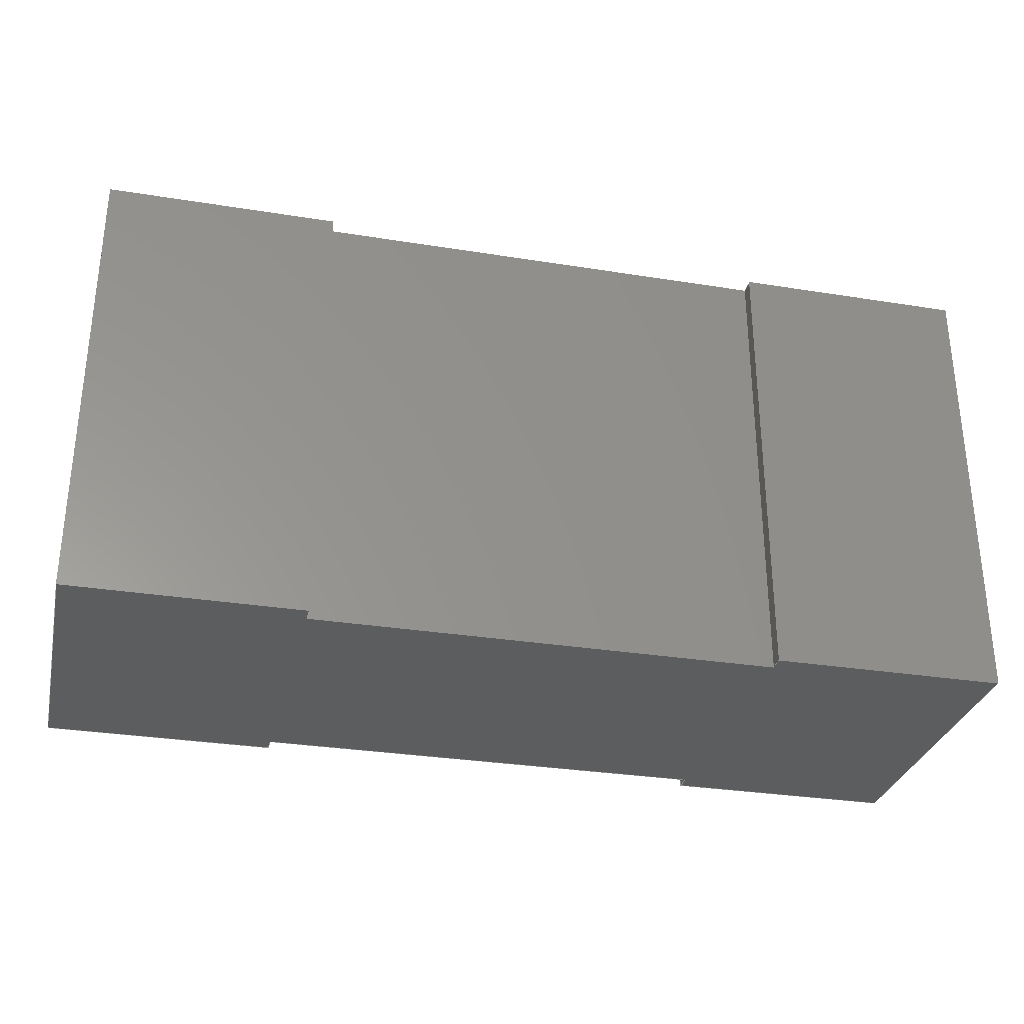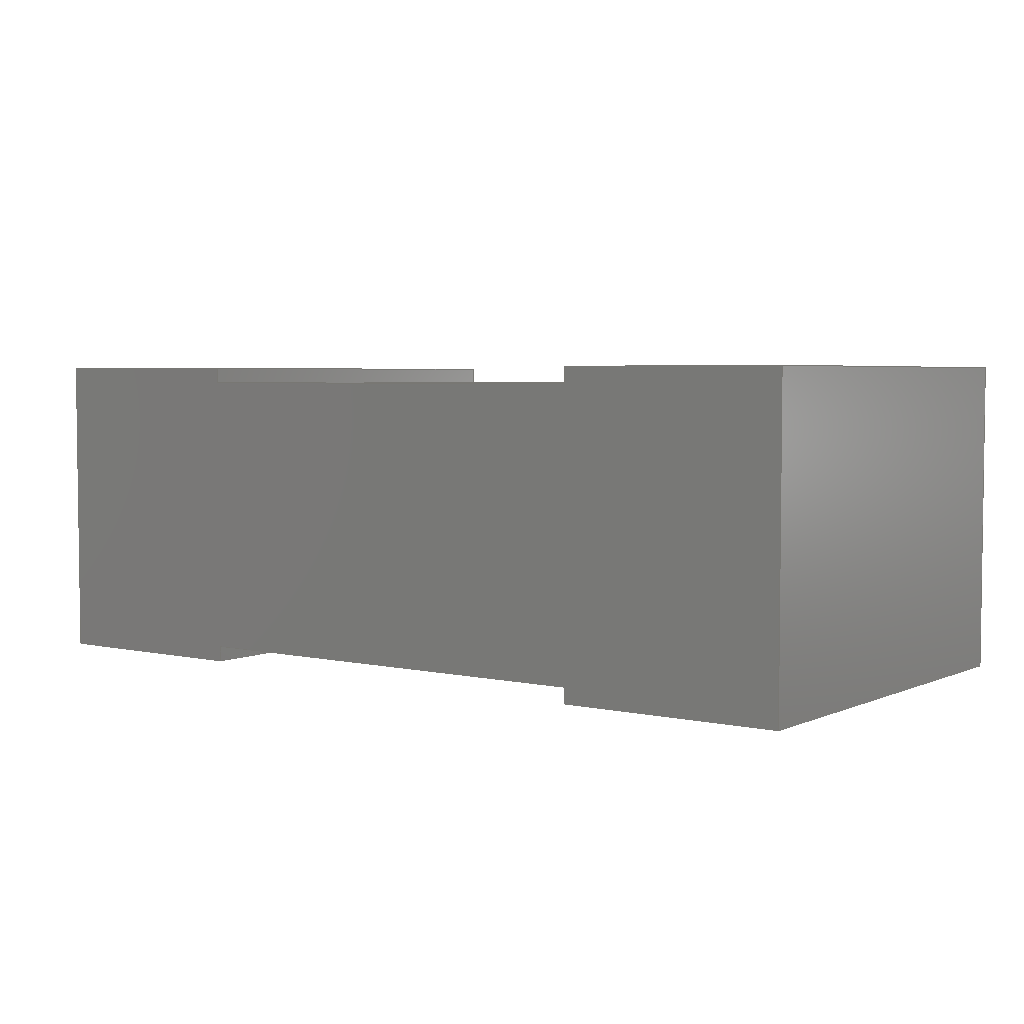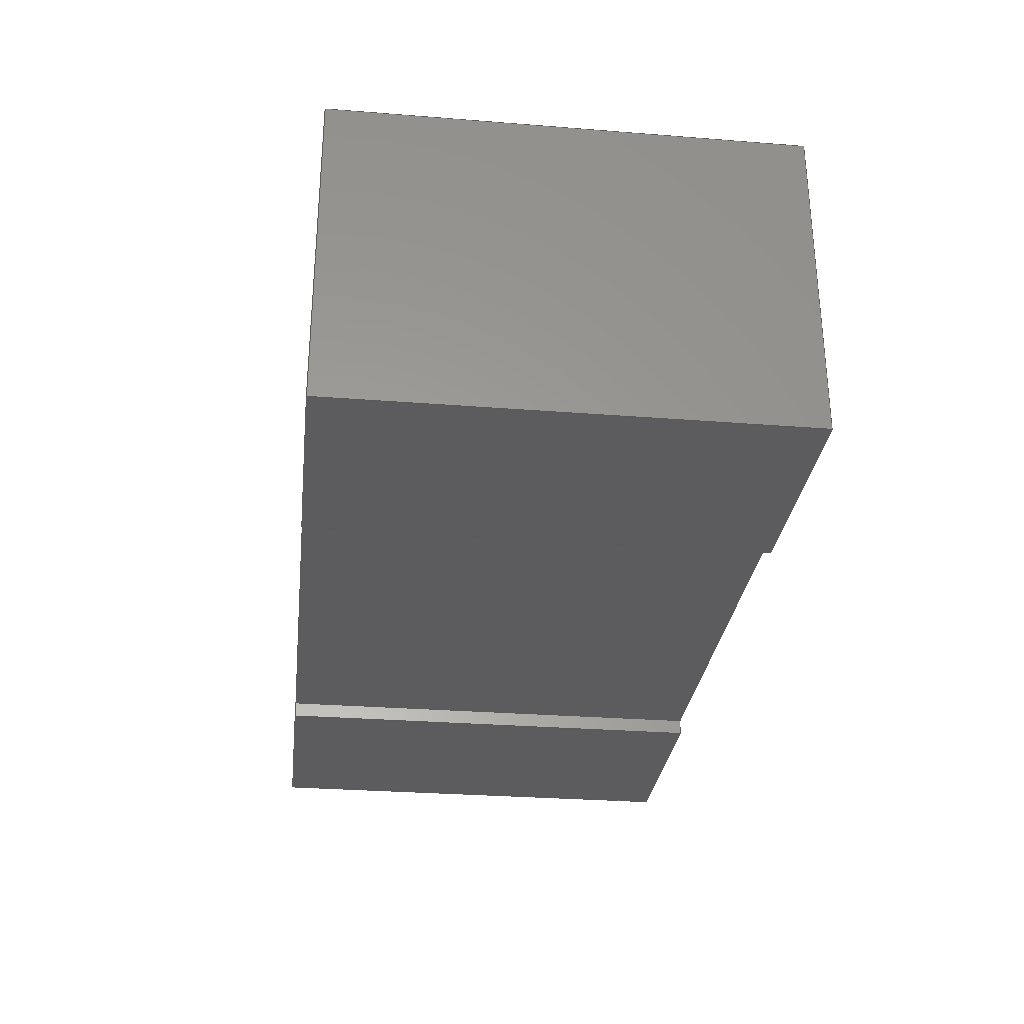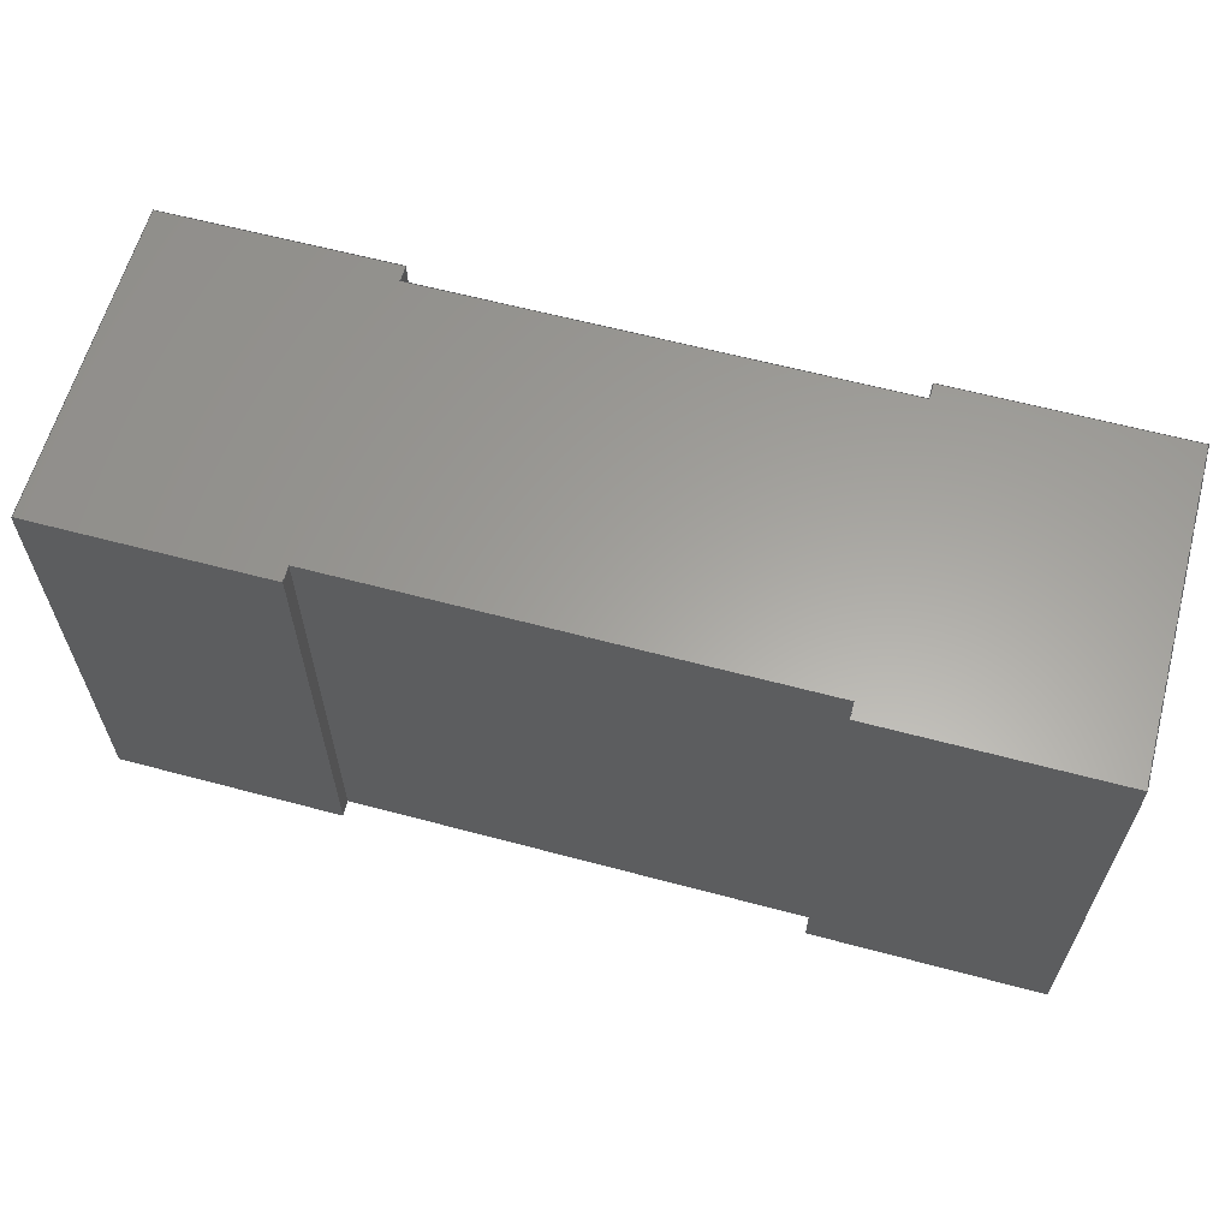
<metadata>
{"format":"step","ext":"step","renderer":"f3d","projection":"perspective","resolution":1024,"background":"white","views":[{"elev":-30.7,"azim":-13.0,"up":"+Y"},{"elev":4.1,"azim":36.2,"up":"+Z"},{"elev":-29.6,"azim":-96.6,"up":"+Z"},{"elev":61.6,"azim":15.2,"up":"+Y"}]}
</metadata>
<code>
ISO-10303-21;
DATA;
#1=APPLICATION_PROTOCOL_DEFINITION('international standard',  'automotive_design',2000,#2);
#2=APPLICATION_CONTEXT(  'core data for automotive mechanical design processes');
#3=SHAPE_DEFINITION_REPRESENTATION(#4,#10);
#4=PRODUCT_DEFINITION_SHAPE('','',#5);
#5=PRODUCT_DEFINITION('design','',#6,#9);
#6=PRODUCT_DEFINITION_FORMATION('','',#7);
#7=PRODUCT('Pad','Pad','',(#8));
#8=PRODUCT_CONTEXT('',#2,'mechanical');
#9=PRODUCT_DEFINITION_CONTEXT('part definition',#2,'design');
#10=ADVANCED_BREP_SHAPE_REPRESENTATION('',(#11,#15),#281);
#11=AXIS2_PLACEMENT_3D('',#12,#13,#14);
#12=CARTESIAN_POINT('',(0,0,0));
#13=DIRECTION('',(0,0,1));
#14=DIRECTION('',(1,0,-0));
#15=MANIFOLD_SOLID_BREP('',#16);
#16=CLOSED_SHELL('',(#17,#47,#68,#87,#108,#127,#146,#167,#186,#205,    #224,#243,#256,#275));
#17=ADVANCED_FACE('',(#18),#44,.F.);
#18=FACE_BOUND('',#19,.F.);
#19=EDGE_LOOP('',(#20,#29,#36,#41));
#20=ORIENTED_EDGE('',*,*,#21,.T.);
#21=EDGE_CURVE('',#22,#24,#26,.T.);
#22=VERTEX_POINT('',#23);
#23=CARTESIAN_POINT('',(-0.5,0.25,5.551e-17));
#24=VERTEX_POINT('',#25);
#25=CARTESIAN_POINT('',(-0.5,-0.25,-5.551e-17));
#26=LINE('',#23,#27);
#27=VECTOR('',#28,1);
#28=DIRECTION('',(0,-1,-2.22e-16));
#29=ORIENTED_EDGE('',*,*,#30,.T.);
#30=EDGE_CURVE('',#24,#31,#33,.T.);
#31=VERTEX_POINT('',#32);
#32=CARTESIAN_POINT('',(-0.25,-0.25,-5.551e-17));
#33=LINE('',#25,#34);
#34=VECTOR('',#35,1);
#35=DIRECTION('',(1,0,0));
#36=ORIENTED_EDGE('',*,*,#37,.F.);
#37=EDGE_CURVE('',#38,#31,#40,.T.);
#38=VERTEX_POINT('',#39);
#39=CARTESIAN_POINT('',(-0.25,0.25,5.551e-17));
#40=LINE('',#39,#27);
#41=ORIENTED_EDGE('',*,*,#42,.F.);
#42=EDGE_CURVE('',#22,#38,#43,.T.);
#43=LINE('',#23,#34);
#44=PLANE('',#45);
#45=AXIS2_PLACEMENT_3D('',#23,#46,#35);
#46=DIRECTION('',(0,-2.22e-16,1));
#47=ADVANCED_FACE('',(#48),#65,.F.);
#48=FACE_BOUND('',#49,.F.);
#49=EDGE_LOOP('',(#50,#51,#57,#62));
#50=ORIENTED_EDGE('',*,*,#37,.T.);
#51=ORIENTED_EDGE('',*,*,#52,.T.);
#52=EDGE_CURVE('',#31,#53,#55,.T.);
#53=VERTEX_POINT('',#54);
#54=CARTESIAN_POINT('',(-0.25,-0.25,0.0175));
#55=LINE('',#32,#56);
#56=VECTOR('',#46,1);
#57=ORIENTED_EDGE('',*,*,#58,.F.);
#58=EDGE_CURVE('',#59,#53,#61,.T.);
#59=VERTEX_POINT('',#60);
#60=CARTESIAN_POINT('',(-0.25,0.25,0.0175));
#61=LINE('',#60,#27);
#62=ORIENTED_EDGE('',*,*,#63,.F.);
#63=EDGE_CURVE('',#38,#59,#64,.T.);
#64=LINE('',#39,#56);
#65=PLANE('',#66);
#66=AXIS2_PLACEMENT_3D('',#39,#67,#46);
#67=DIRECTION('',(-1,-0,0));
#68=ADVANCED_FACE('',(#69),#85,.F.);
#69=FACE_BOUND('',#70,.F.);
#70=EDGE_LOOP('',(#71,#72,#77,#82));
#71=ORIENTED_EDGE('',*,*,#58,.T.);
#72=ORIENTED_EDGE('',*,*,#73,.T.);
#73=EDGE_CURVE('',#53,#74,#76,.T.);
#74=VERTEX_POINT('',#75);
#75=CARTESIAN_POINT('',(0.25,-0.25,0.0175));
#76=LINE('',#54,#34);
#77=ORIENTED_EDGE('',*,*,#78,.F.);
#78=EDGE_CURVE('',#79,#74,#81,.T.);
#79=VERTEX_POINT('',#80);
#80=CARTESIAN_POINT('',(0.25,0.25,0.0175));
#81=LINE('',#80,#27);
#82=ORIENTED_EDGE('',*,*,#83,.F.);
#83=EDGE_CURVE('',#59,#79,#84,.T.);
#84=LINE('',#60,#34);
#85=PLANE('',#86);
#86=AXIS2_PLACEMENT_3D('',#60,#46,#35);
#87=ADVANCED_FACE('',(#88),#106,.F.);
#88=FACE_BOUND('',#89,.F.);
#89=EDGE_LOOP('',(#90,#91,#98,#103));
#90=ORIENTED_EDGE('',*,*,#78,.T.);
#91=ORIENTED_EDGE('',*,*,#92,.T.);
#92=EDGE_CURVE('',#74,#93,#95,.T.);
#93=VERTEX_POINT('',#94);
#94=CARTESIAN_POINT('',(0.25,-0.25,-5.551e-17));
#95=LINE('',#75,#96);
#96=VECTOR('',#97,1);
#97=DIRECTION('',(0,2.22e-16,-1));
#98=ORIENTED_EDGE('',*,*,#99,.F.);
#99=EDGE_CURVE('',#100,#93,#102,.T.);
#100=VERTEX_POINT('',#101);
#101=CARTESIAN_POINT('',(0.25,0.25,5.551e-17));
#102=LINE('',#101,#27);
#103=ORIENTED_EDGE('',*,*,#104,.F.);
#104=EDGE_CURVE('',#79,#100,#105,.T.);
#105=LINE('',#80,#96);
#106=PLANE('',#107);
#107=AXIS2_PLACEMENT_3D('',#80,#35,#97);
#108=ADVANCED_FACE('',(#109),#125,.F.);
#109=FACE_BOUND('',#110,.F.);
#110=EDGE_LOOP('',(#111,#112,#117,#122));
#111=ORIENTED_EDGE('',*,*,#99,.T.);
#112=ORIENTED_EDGE('',*,*,#113,.T.);
#113=EDGE_CURVE('',#93,#114,#116,.T.);
#114=VERTEX_POINT('',#115);
#115=CARTESIAN_POINT('',(0.5,-0.25,-5.551e-17));
#116=LINE('',#94,#34);
#117=ORIENTED_EDGE('',*,*,#118,.F.);
#118=EDGE_CURVE('',#119,#114,#121,.T.);
#119=VERTEX_POINT('',#120);
#120=CARTESIAN_POINT('',(0.5,0.25,5.551e-17));
#121=LINE('',#120,#27);
#122=ORIENTED_EDGE('',*,*,#123,.F.);
#123=EDGE_CURVE('',#100,#119,#124,.T.);
#124=LINE('',#101,#34);
#125=PLANE('',#126);
#126=AXIS2_PLACEMENT_3D('',#101,#46,#35);
#127=ADVANCED_FACE('',(#128),#144,.F.);
#128=FACE_BOUND('',#129,.F.);
#129=EDGE_LOOP('',(#130,#131,#136,#141));
#130=ORIENTED_EDGE('',*,*,#118,.T.);
#131=ORIENTED_EDGE('',*,*,#132,.T.);
#132=EDGE_CURVE('',#114,#133,#135,.T.);
#133=VERTEX_POINT('',#134);
#134=CARTESIAN_POINT('',(0.5,-0.25,0.35));
#135=LINE('',#115,#56);
#136=ORIENTED_EDGE('',*,*,#137,.F.);
#137=EDGE_CURVE('',#138,#133,#140,.T.);
#138=VERTEX_POINT('',#139);
#139=CARTESIAN_POINT('',(0.5,0.25,0.35));
#140=LINE('',#139,#27);
#141=ORIENTED_EDGE('',*,*,#142,.F.);
#142=EDGE_CURVE('',#119,#138,#143,.T.);
#143=LINE('',#120,#56);
#144=PLANE('',#145);
#145=AXIS2_PLACEMENT_3D('',#120,#67,#46);
#146=ADVANCED_FACE('',(#147),#165,.F.);
#147=FACE_BOUND('',#148,.F.);
#148=EDGE_LOOP('',(#149,#150,#157,#162));
#149=ORIENTED_EDGE('',*,*,#137,.T.);
#150=ORIENTED_EDGE('',*,*,#151,.T.);
#151=EDGE_CURVE('',#133,#152,#154,.T.);
#152=VERTEX_POINT('',#153);
#153=CARTESIAN_POINT('',(0.25,-0.25,0.35));
#154=LINE('',#134,#155);
#155=VECTOR('',#156,1);
#156=DIRECTION('',(-1,0,0));
#157=ORIENTED_EDGE('',*,*,#158,.F.);
#158=EDGE_CURVE('',#159,#152,#161,.T.);
#159=VERTEX_POINT('',#160);
#160=CARTESIAN_POINT('',(0.25,0.25,0.35));
#161=LINE('',#160,#27);
#162=ORIENTED_EDGE('',*,*,#163,.F.);
#163=EDGE_CURVE('',#138,#159,#164,.T.);
#164=LINE('',#139,#155);
#165=PLANE('',#166);
#166=AXIS2_PLACEMENT_3D('',#139,#97,#67);
#167=ADVANCED_FACE('',(#168),#184,.F.);
#168=FACE_BOUND('',#169,.F.);
#169=EDGE_LOOP('',(#170,#171,#176,#181));
#170=ORIENTED_EDGE('',*,*,#158,.T.);
#171=ORIENTED_EDGE('',*,*,#172,.T.);
#172=EDGE_CURVE('',#152,#173,#175,.T.);
#173=VERTEX_POINT('',#174);
#174=CARTESIAN_POINT('',(0.25,-0.25,0.3325));
#175=LINE('',#153,#96);
#176=ORIENTED_EDGE('',*,*,#177,.F.);
#177=EDGE_CURVE('',#178,#173,#180,.T.);
#178=VERTEX_POINT('',#179);
#179=CARTESIAN_POINT('',(0.25,0.25,0.3325));
#180=LINE('',#179,#27);
#181=ORIENTED_EDGE('',*,*,#182,.F.);
#182=EDGE_CURVE('',#159,#178,#183,.T.);
#183=LINE('',#160,#96);
#184=PLANE('',#185);
#185=AXIS2_PLACEMENT_3D('',#160,#35,#97);
#186=ADVANCED_FACE('',(#187),#203,.F.);
#187=FACE_BOUND('',#188,.F.);
#188=EDGE_LOOP('',(#189,#190,#195,#200));
#189=ORIENTED_EDGE('',*,*,#177,.T.);
#190=ORIENTED_EDGE('',*,*,#191,.T.);
#191=EDGE_CURVE('',#173,#192,#194,.T.);
#192=VERTEX_POINT('',#193);
#193=CARTESIAN_POINT('',(-0.25,-0.25,0.3325));
#194=LINE('',#174,#155);
#195=ORIENTED_EDGE('',*,*,#196,.F.);
#196=EDGE_CURVE('',#197,#192,#199,.T.);
#197=VERTEX_POINT('',#198);
#198=CARTESIAN_POINT('',(-0.25,0.25,0.3325));
#199=LINE('',#198,#27);
#200=ORIENTED_EDGE('',*,*,#201,.F.);
#201=EDGE_CURVE('',#178,#197,#202,.T.);
#202=LINE('',#179,#155);
#203=PLANE('',#204);
#204=AXIS2_PLACEMENT_3D('',#179,#97,#67);
#205=ADVANCED_FACE('',(#206),#222,.F.);
#206=FACE_BOUND('',#207,.F.);
#207=EDGE_LOOP('',(#208,#209,#214,#219));
#208=ORIENTED_EDGE('',*,*,#196,.T.);
#209=ORIENTED_EDGE('',*,*,#210,.T.);
#210=EDGE_CURVE('',#192,#211,#213,.T.);
#211=VERTEX_POINT('',#212);
#212=CARTESIAN_POINT('',(-0.25,-0.25,0.35));
#213=LINE('',#193,#56);
#214=ORIENTED_EDGE('',*,*,#215,.F.);
#215=EDGE_CURVE('',#216,#211,#218,.T.);
#216=VERTEX_POINT('',#217);
#217=CARTESIAN_POINT('',(-0.25,0.25,0.35));
#218=LINE('',#217,#27);
#219=ORIENTED_EDGE('',*,*,#220,.F.);
#220=EDGE_CURVE('',#197,#216,#221,.T.);
#221=LINE('',#198,#56);
#222=PLANE('',#223);
#223=AXIS2_PLACEMENT_3D('',#198,#67,#46);
#224=ADVANCED_FACE('',(#225),#241,.F.);
#225=FACE_BOUND('',#226,.F.);
#226=EDGE_LOOP('',(#227,#228,#233,#238));
#227=ORIENTED_EDGE('',*,*,#215,.T.);
#228=ORIENTED_EDGE('',*,*,#229,.T.);
#229=EDGE_CURVE('',#211,#230,#232,.T.);
#230=VERTEX_POINT('',#231);
#231=CARTESIAN_POINT('',(-0.5,-0.25,0.35));
#232=LINE('',#212,#155);
#233=ORIENTED_EDGE('',*,*,#234,.F.);
#234=EDGE_CURVE('',#235,#230,#237,.T.);
#235=VERTEX_POINT('',#236);
#236=CARTESIAN_POINT('',(-0.5,0.25,0.35));
#237=LINE('',#236,#27);
#238=ORIENTED_EDGE('',*,*,#239,.F.);
#239=EDGE_CURVE('',#216,#235,#240,.T.);
#240=LINE('',#217,#155);
#241=PLANE('',#242);
#242=AXIS2_PLACEMENT_3D('',#217,#97,#67);
#243=ADVANCED_FACE('',(#244),#254,.F.);
#244=FACE_BOUND('',#245,.F.);
#245=EDGE_LOOP('',(#246,#247,#250,#251));
#246=ORIENTED_EDGE('',*,*,#234,.T.);
#247=ORIENTED_EDGE('',*,*,#248,.T.);
#248=EDGE_CURVE('',#230,#24,#249,.T.);
#249=LINE('',#231,#96);
#250=ORIENTED_EDGE('',*,*,#21,.F.);
#251=ORIENTED_EDGE('',*,*,#252,.F.);
#252=EDGE_CURVE('',#235,#22,#253,.T.);
#253=LINE('',#236,#96);
#254=PLANE('',#255);
#255=AXIS2_PLACEMENT_3D('',#236,#35,#97);
#256=ADVANCED_FACE('',(#257),#271,.T.);
#257=FACE_BOUND('',#258,.F.);
#258=EDGE_LOOP('',(#259,#260,#261,#262,#263,#264,#265,#266,#267,#268,    #269,#270));
#259=ORIENTED_EDGE('',*,*,#42,.T.);
#260=ORIENTED_EDGE('',*,*,#63,.T.);
#261=ORIENTED_EDGE('',*,*,#83,.T.);
#262=ORIENTED_EDGE('',*,*,#104,.T.);
#263=ORIENTED_EDGE('',*,*,#123,.T.);
#264=ORIENTED_EDGE('',*,*,#142,.T.);
#265=ORIENTED_EDGE('',*,*,#163,.T.);
#266=ORIENTED_EDGE('',*,*,#182,.T.);
#267=ORIENTED_EDGE('',*,*,#201,.T.);
#268=ORIENTED_EDGE('',*,*,#220,.T.);
#269=ORIENTED_EDGE('',*,*,#239,.T.);
#270=ORIENTED_EDGE('',*,*,#252,.T.);
#271=PLANE('',#272);
#272=AXIS2_PLACEMENT_3D('',#273,#274,#46);
#273=CARTESIAN_POINT('',(0,0.25,0.175));
#274=DIRECTION('',(-8.867e-99,1,2.22e-16));
#275=ADVANCED_FACE('',(#276),#278,.F.);
#276=FACE_BOUND('',#277,.T.);
#277=EDGE_LOOP('',(#29,#51,#72,#91,#112,#131,#150,#171,#190,#209,    #228,#247));
#278=PLANE('',#279);
#279=AXIS2_PLACEMENT_3D('',#280,#274,#46);
#280=CARTESIAN_POINT('',(0,-0.25,0.175));
#281=( GEOMETRIC_REPRESENTATION_CONTEXT(3) GLOBAL_UNCERTAINTY_ASSIGNED_CONTEXT((#285)) GLOBAL_UNIT_ASSIGNED_CONTEXT((#282,#283,#284)) REPRESENTATION_CONTEXT('Context #1',  '3D Context with UNIT and UNCERTAINTY') );
#282=( LENGTH_UNIT() NAMED_UNIT(*) SI_UNIT(.MILLI.,.METRE.) );
#283=( NAMED_UNIT(*) PLANE_ANGLE_UNIT() SI_UNIT($,.RADIAN.) );
#284=( NAMED_UNIT(*) SI_UNIT($,.STERADIAN.) SOLID_ANGLE_UNIT() );
#285=UNCERTAINTY_MEASURE_WITH_UNIT(LENGTH_MEASURE(1e-07),#282,  'distance_accuracy_value','confusion accuracy');
#286=PRODUCT_RELATED_PRODUCT_CATEGORY('part',$,(#7));
#287=MECHANICAL_DESIGN_GEOMETRIC_PRESENTATION_REPRESENTATION('',(#288,    #299,#307,#308,#309,#310,#318,#319),#281);
#288=STYLED_ITEM('color',(#289),#15);
#289=PRESENTATION_STYLE_ASSIGNMENT((#290,#296));
#290=SURFACE_STYLE_USAGE(.BOTH.,#291);
#291=SURFACE_SIDE_STYLE('',(#292));
#292=SURFACE_STYLE_FILL_AREA(#293);
#293=FILL_AREA_STYLE('',(#294));
#294=FILL_AREA_STYLE_COLOUR('',#295);
#295=COLOUR_RGB('',0.8,0.8,0.8);
#296=CURVE_STYLE('',#297,POSITIVE_LENGTH_MEASURE(0.1),#298);
#297=DRAUGHTING_PRE_DEFINED_CURVE_FONT('continuous');
#298=COLOUR_RGB('',0.09804,0.09804,  0.09804);
#299=OVER_RIDING_STYLED_ITEM('overriding color',(#300),#17,#288);
#300=PRESENTATION_STYLE_ASSIGNMENT((#301));
#301=SURFACE_STYLE_USAGE(.BOTH.,#302);
#302=SURFACE_SIDE_STYLE('',(#303));
#303=SURFACE_STYLE_FILL_AREA(#304);
#304=FILL_AREA_STYLE('',(#305));
#305=FILL_AREA_STYLE_COLOUR('',#306);
#306=DRAUGHTING_PRE_DEFINED_COLOUR('white');
#307=OVER_RIDING_STYLED_ITEM('overriding color',(#300),#108,#288);
#308=OVER_RIDING_STYLED_ITEM('overriding color',(#300),#127,#288);
#309=OVER_RIDING_STYLED_ITEM('overriding color',(#300),#146,#288);
#310=OVER_RIDING_STYLED_ITEM('overriding color',(#311),#186,#288);
#311=PRESENTATION_STYLE_ASSIGNMENT((#312));
#312=SURFACE_STYLE_USAGE(.BOTH.,#313);
#313=SURFACE_SIDE_STYLE('',(#314));
#314=SURFACE_STYLE_FILL_AREA(#315);
#315=FILL_AREA_STYLE('',(#316));
#316=FILL_AREA_STYLE_COLOUR('',#317);
#317=COLOUR_RGB('',0.3333,0.6667,0.498);
#318=OVER_RIDING_STYLED_ITEM('overriding color',(#300),#224,#288);
#319=OVER_RIDING_STYLED_ITEM('overriding color',(#300),#243,#288);
ENDSEC;
END-ISO-10303-21;


</code>
